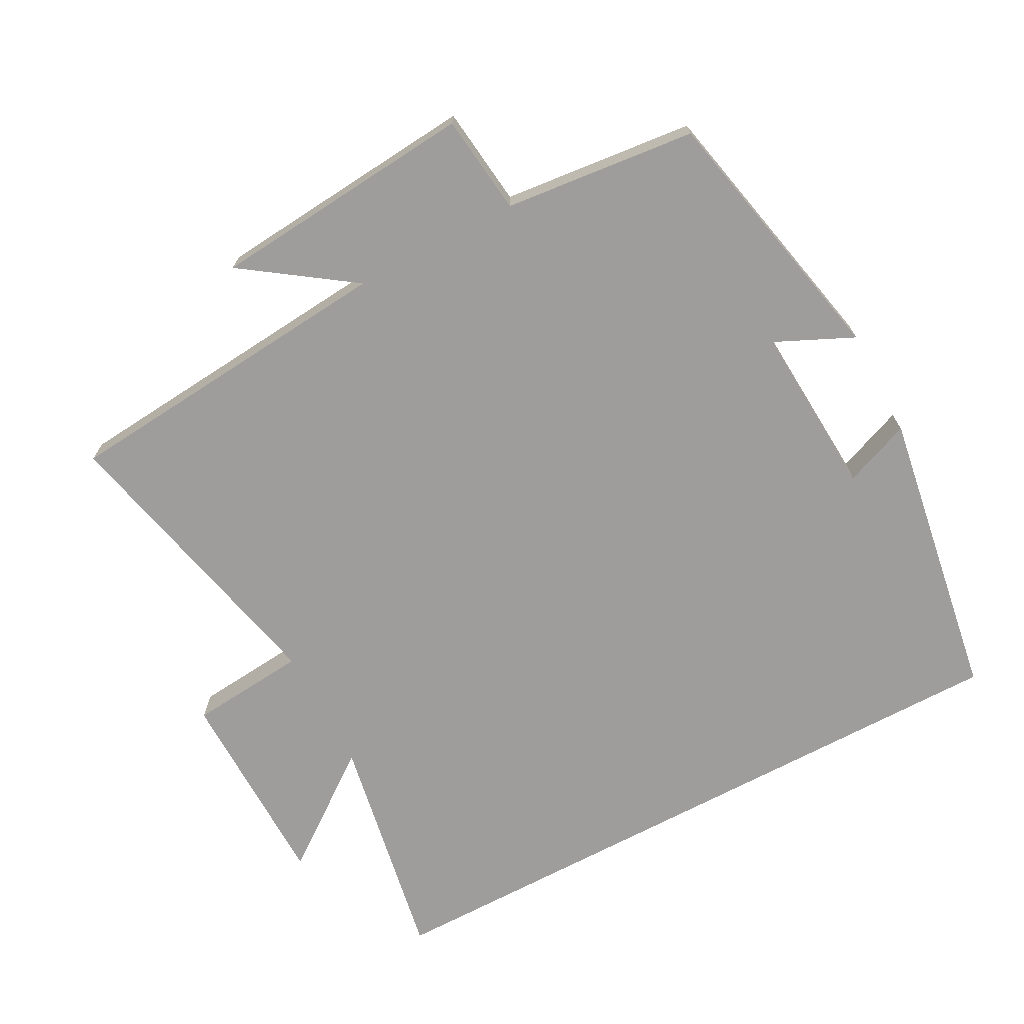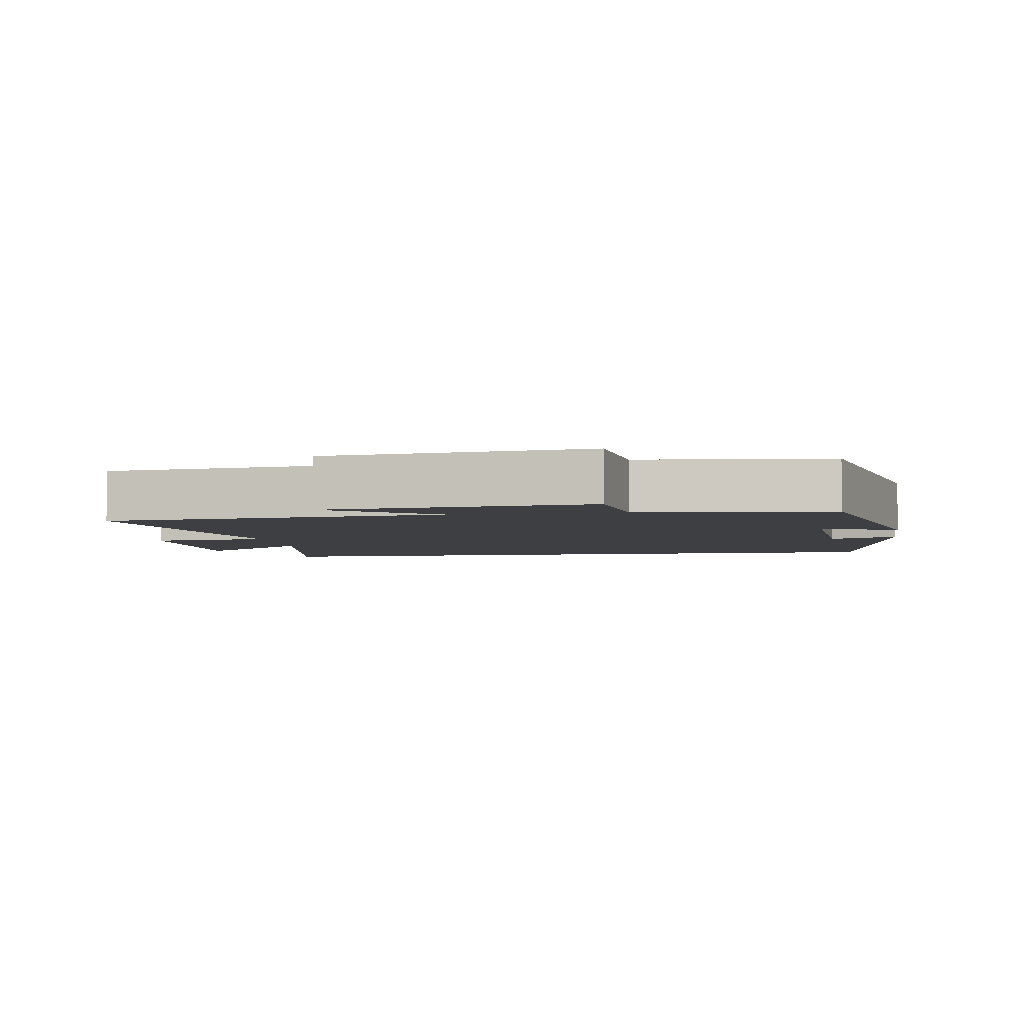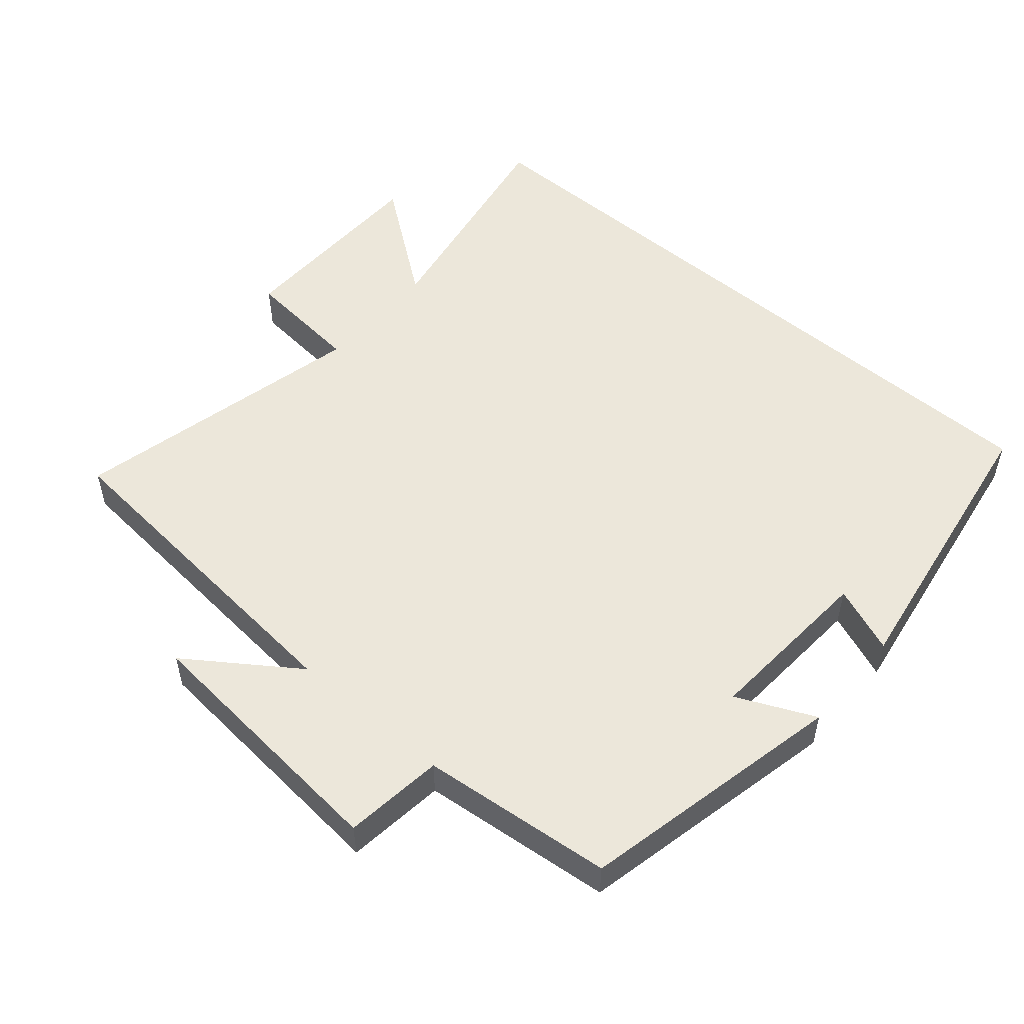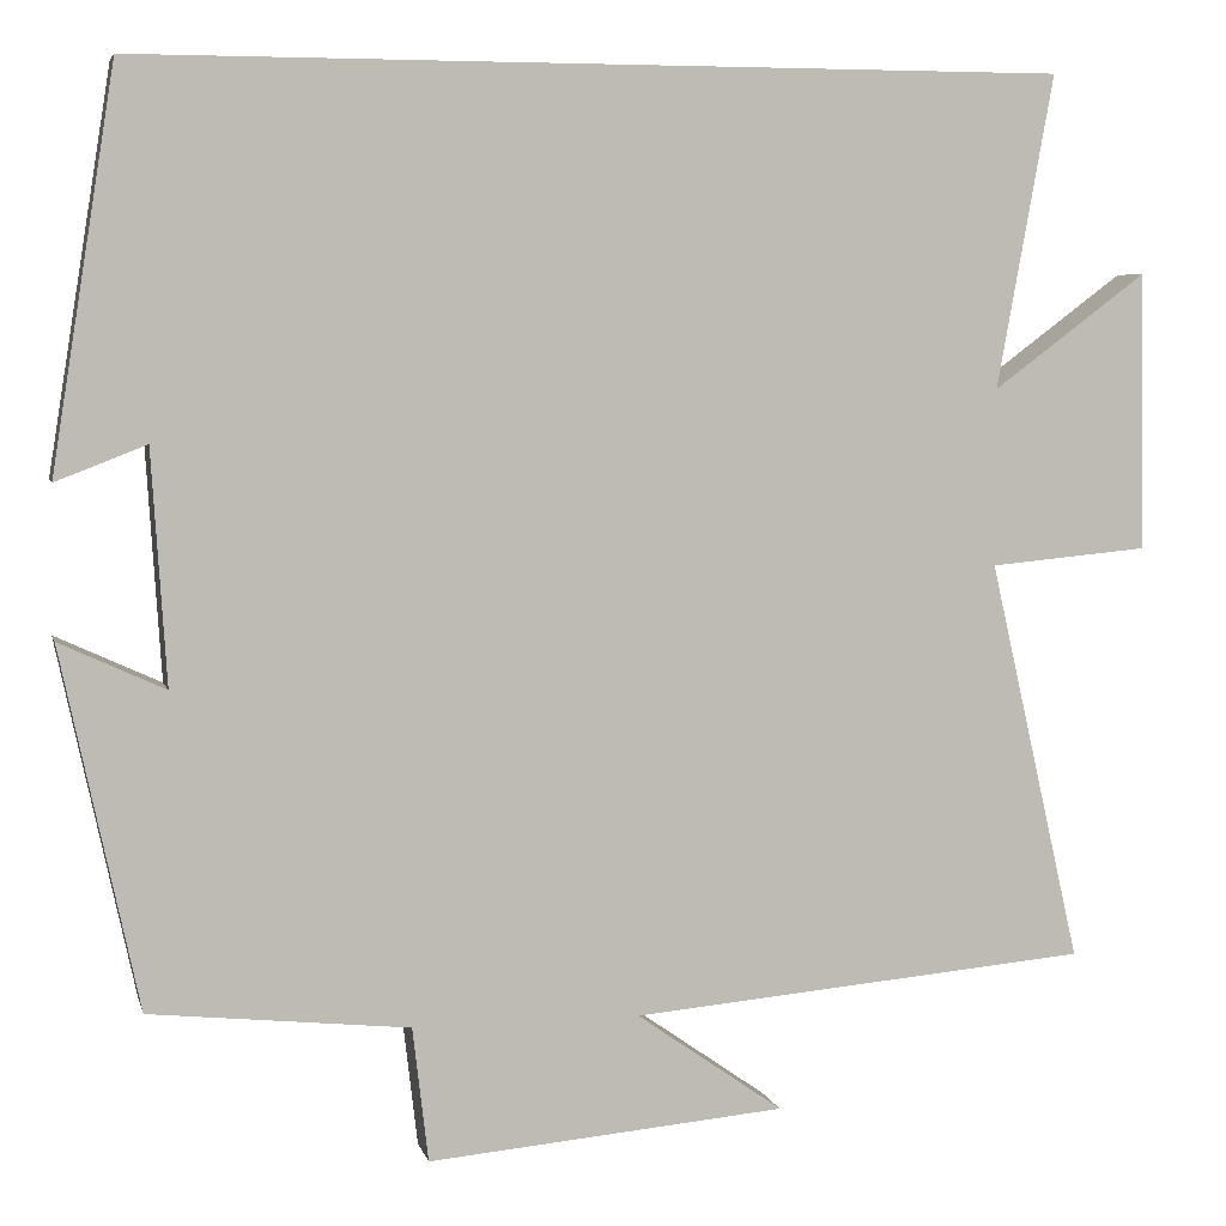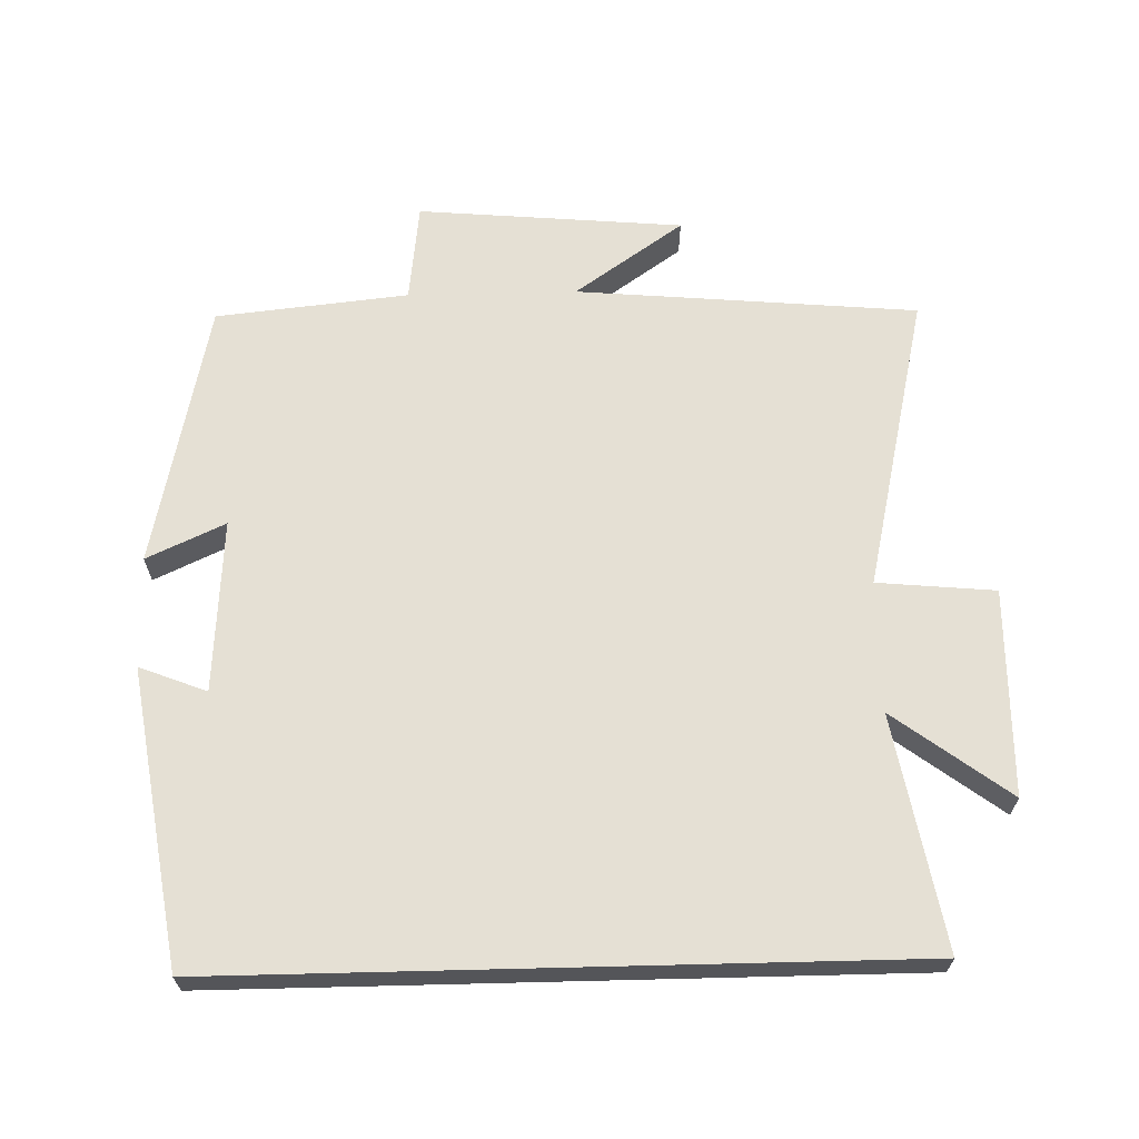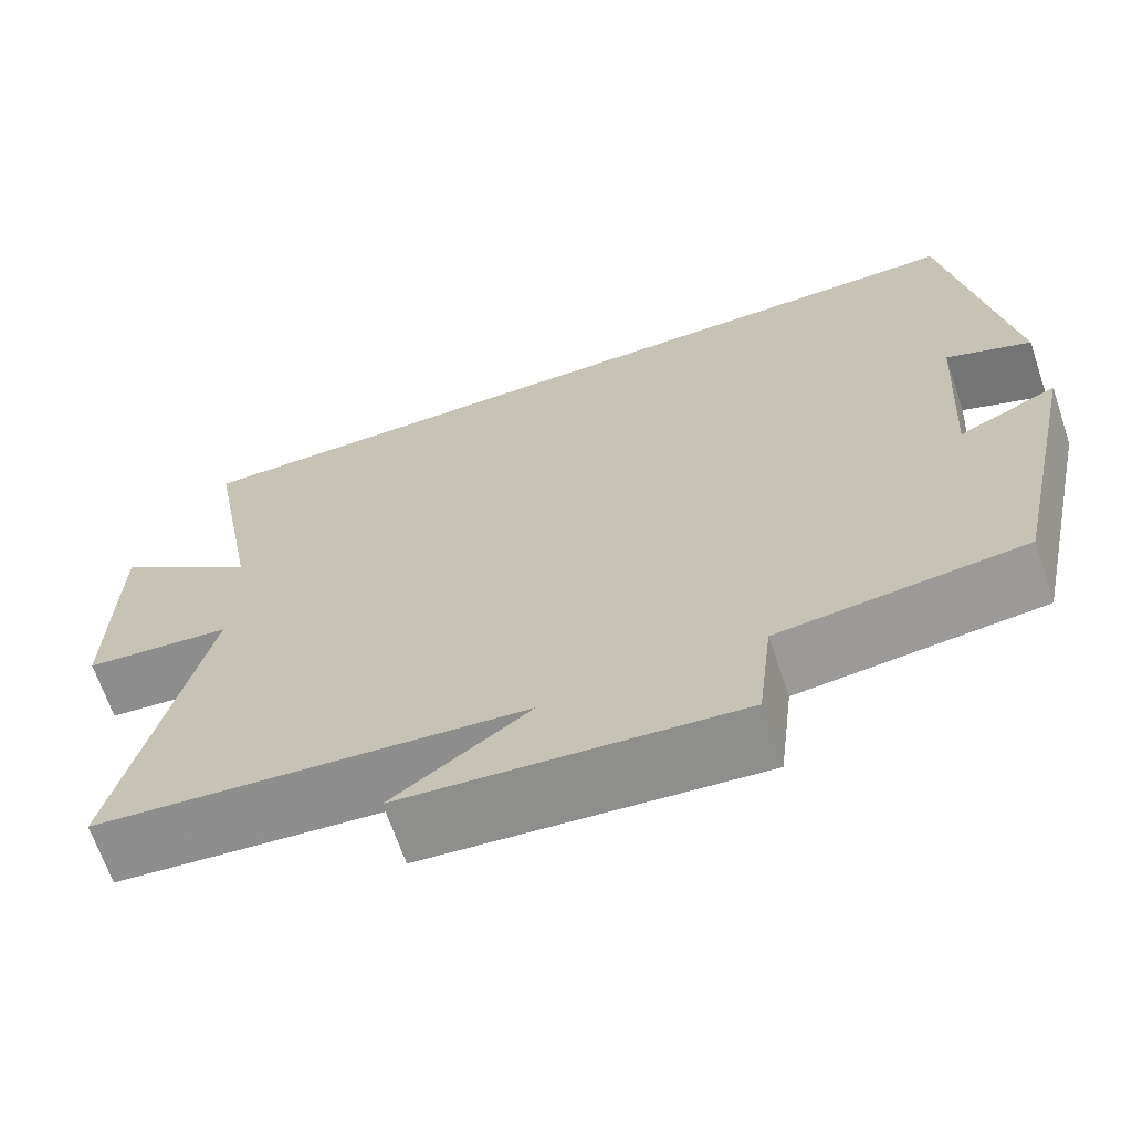
<metadata>
{"format":"obj","ext":"obj","renderer":"f3d","projection":"perspective","resolution":1024,"background":"white","views":[{"elev":-70.4,"azim":-152.0,"up":"+Y"},{"elev":-4.3,"azim":-171.0,"up":"+Y"},{"elev":52.6,"azim":-139.3,"up":"+Y"},{"elev":5.2,"azim":-13.1,"up":"+Z"},{"elev":65.3,"azim":-1.4,"up":"+Y"},{"elev":-67.1,"azim":-161.2,"up":"+Z"}]}
</metadata>
<code>
v 0.561 0.07 0.5
v 0.5 0.07 0.164
v 0.666 0.07 0.288
v 0.67 0.07 -0.01
v 0.5 0.07 -0.026
v 0.598 0.07 -0.456
v 0.105 0.07 -0.5
v 0.262 0.07 -0.61
v -0.122 0.07 -0.644
v -0.139 0.07 -0.5
v -0.417 0.07 -0.471
v -0.5 0.07 -0.086
v -0.387 0.07 -0.138
v -0.403 0.07 0.112
v -0.5 0.07 0.074
v -0.432 0.07 0.5
v 0.561 0 0.5
v 0.5 0 0.164
v 0.666 0 0.288
v 0.67 0 -0.01
v 0.5 0 -0.026
v 0.598 0 -0.456
v 0.105 0 -0.5
v 0.262 0 -0.61
v -0.122 0 -0.644
v -0.139 0 -0.5
v -0.417 0 -0.471
v -0.5 0 -0.086
v -0.387 0 -0.138
v -0.403 0 0.112
v -0.5 0 0.074
v -0.432 0 0.5
f 14 15 16 1
f 13 14 1 2
f 10 11 12 13
f 10 13 2
f 7 8 9 10
f 5 6 7 10
f 5 10 2 3
f 3 4 5
f 17 32 31 30
f 18 17 30 29
f 29 28 27 26
f 18 29 26
f 26 25 24 23
f 26 23 22 21
f 19 18 26 21
f 21 20 19
f 1 17 18 2
f 2 18 19 3
f 3 19 20 4
f 4 20 21 5
f 5 21 22 6
f 6 22 23 7
f 7 23 24 8
f 8 24 25 9
f 9 25 26 10
f 10 26 27 11
f 11 27 28 12
f 12 28 29 13
f 13 29 30 14
f 14 30 31 15
f 15 31 32 16
f 16 32 17 1

</code>
